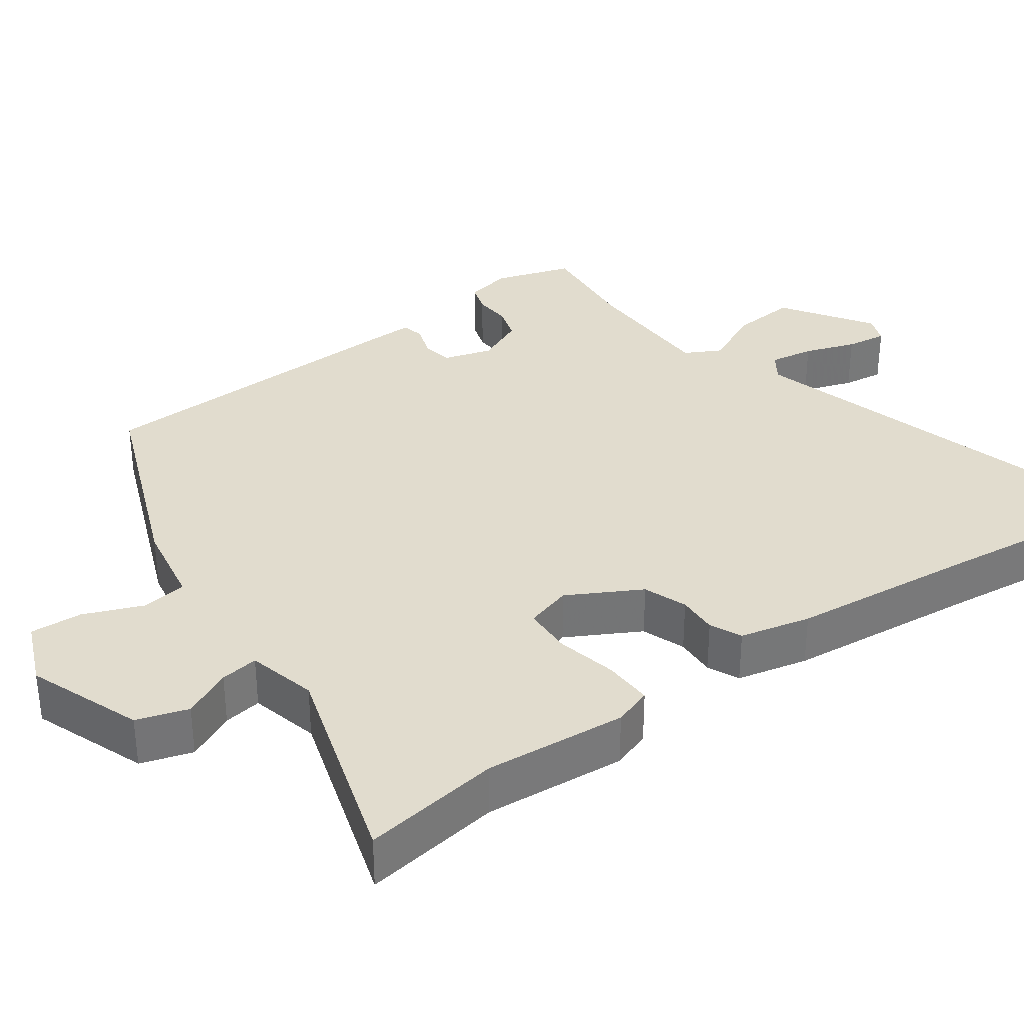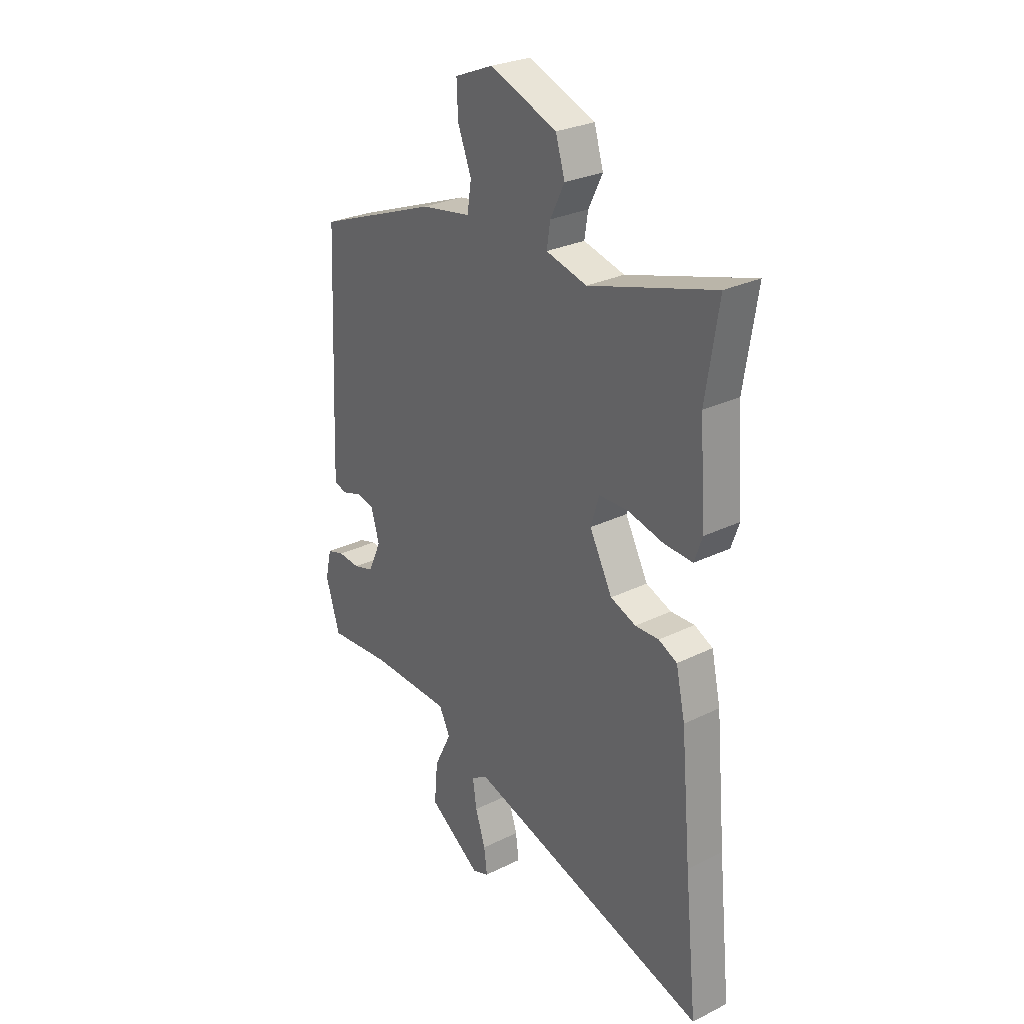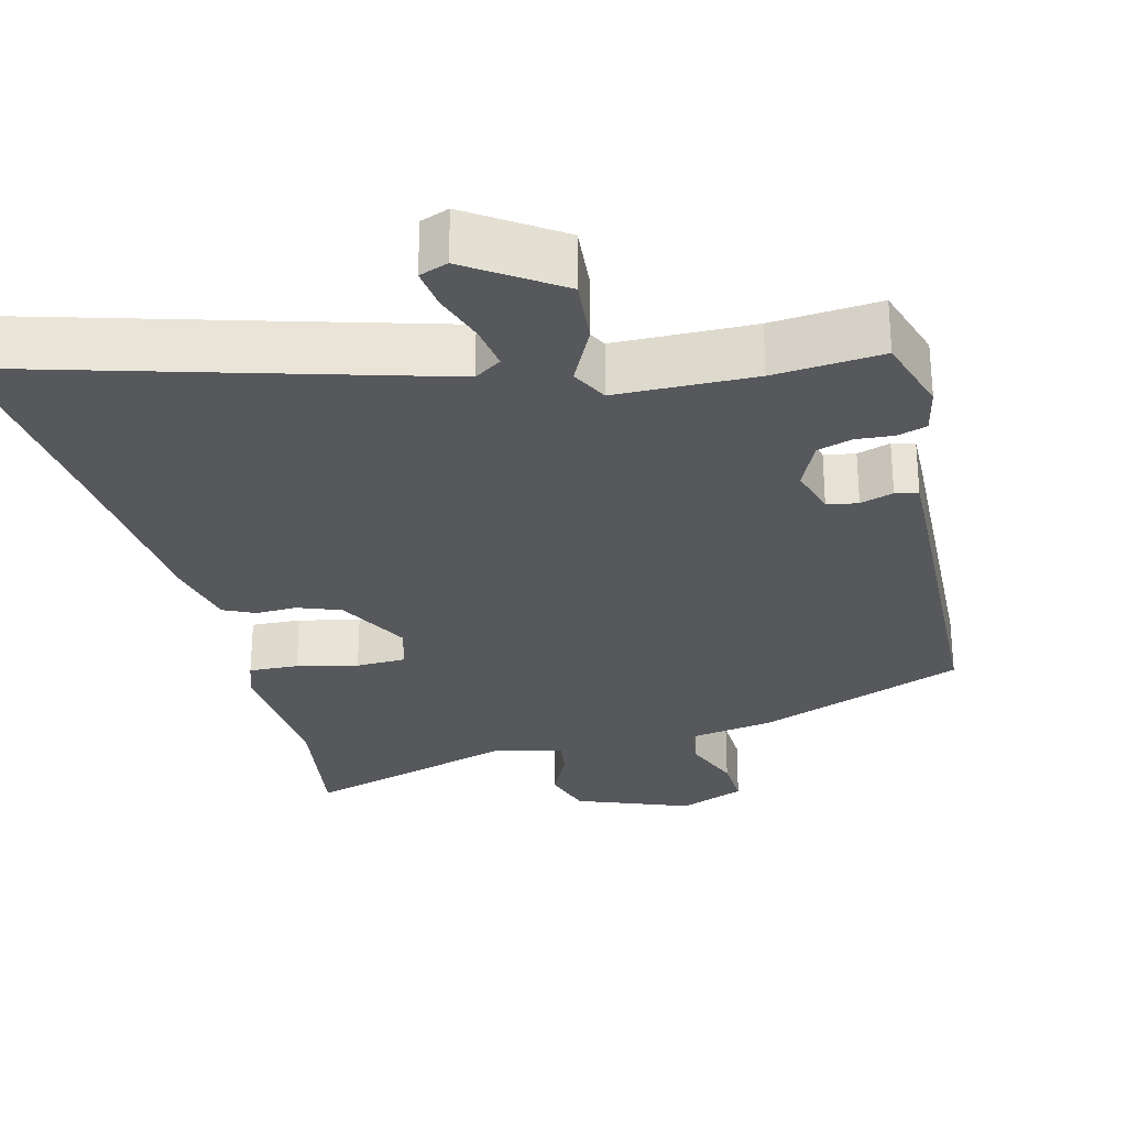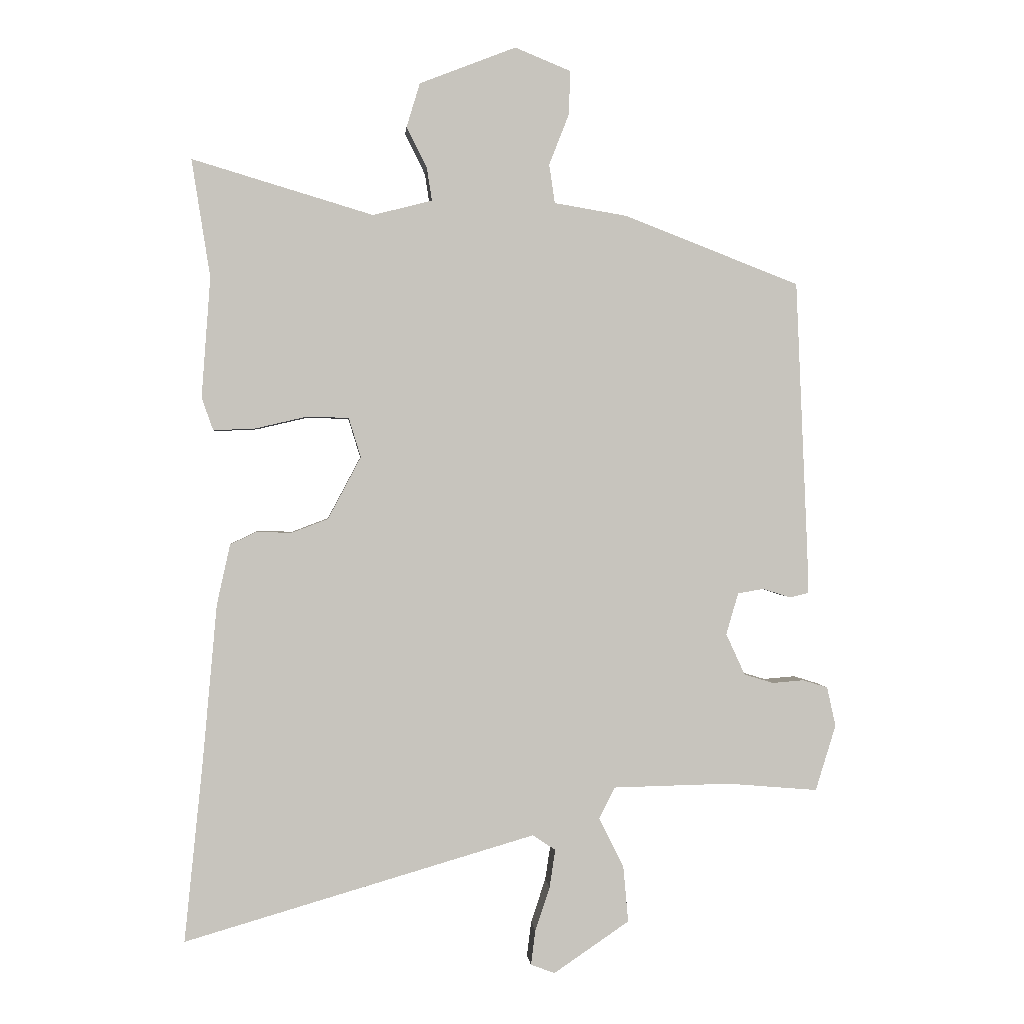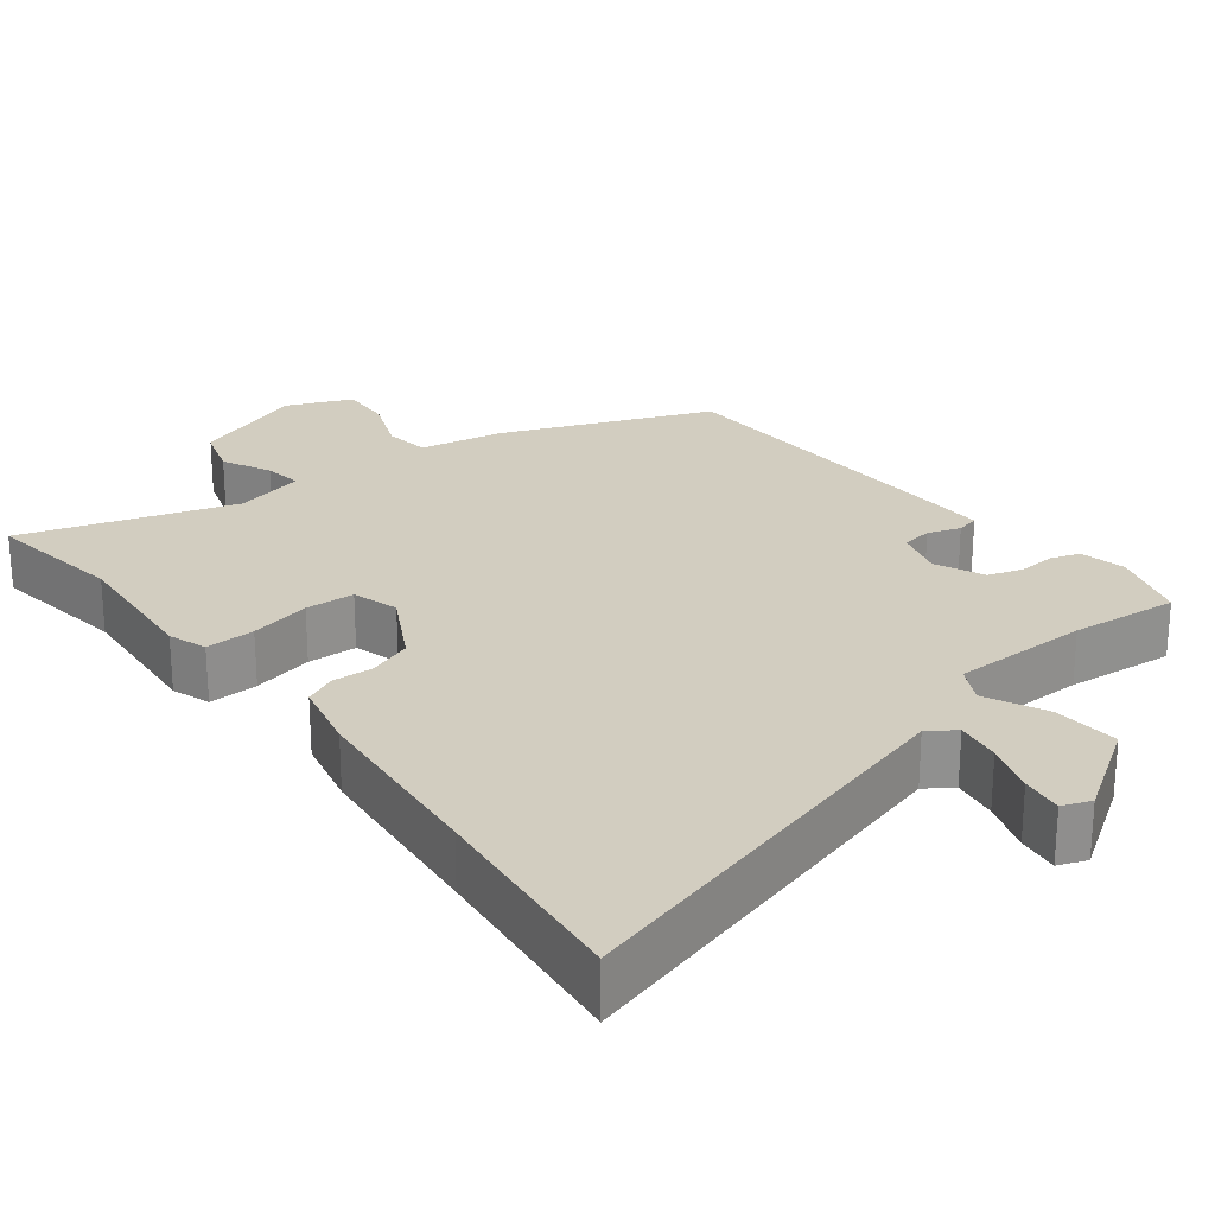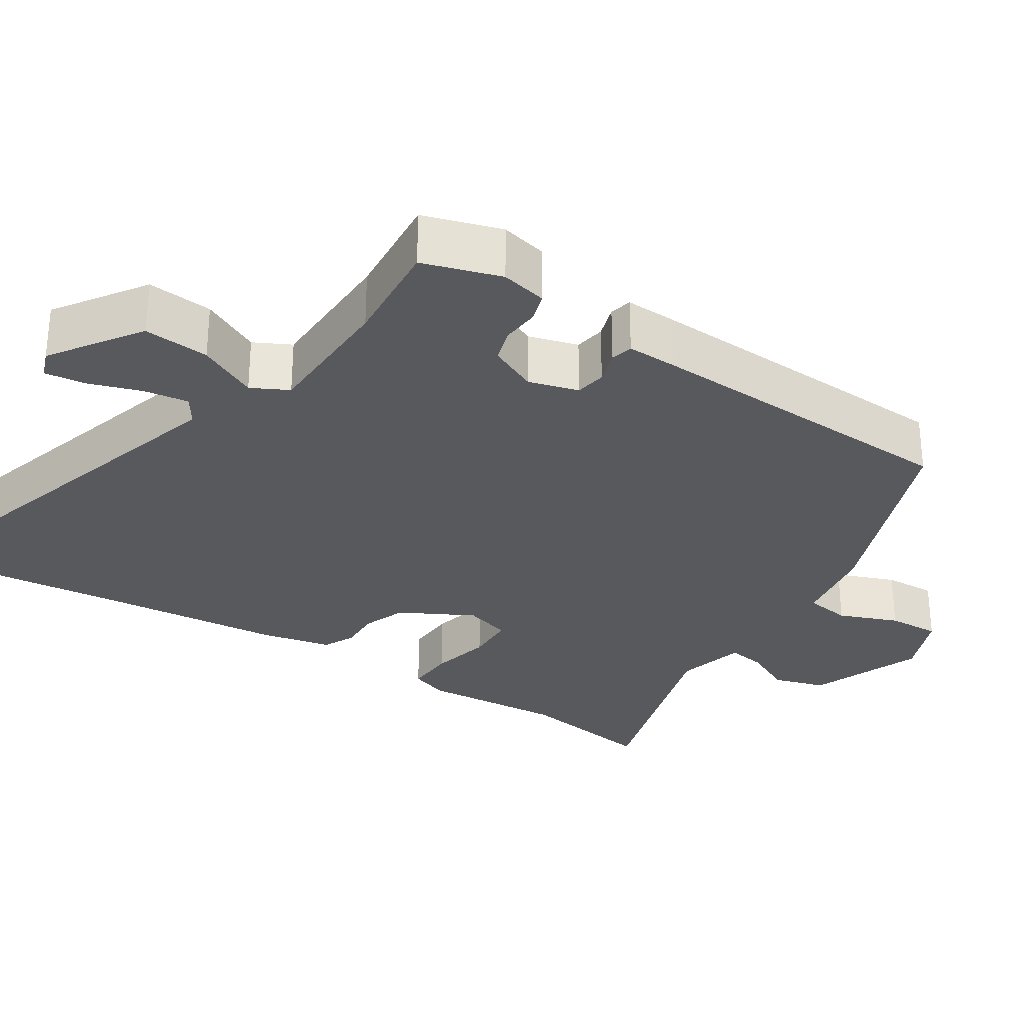
<metadata>
{"format":"obj","ext":"obj","renderer":"f3d","projection":"perspective","resolution":1024,"background":"white","views":[{"elev":34.1,"azim":54.9,"up":"+Y"},{"elev":27.8,"azim":53.1,"up":"+Z"},{"elev":-28.2,"azim":-165.6,"up":"+Y"},{"elev":1.0,"azim":175.1,"up":"+Z"},{"elev":24.7,"azim":142.8,"up":"+Y"},{"elev":-29.8,"azim":-122.8,"up":"+Y"}]}
</metadata>
<code>
v -0.459 0.07 0.349
v -0.182 0.07 0.456
v -0.068 0.07 0.475
v -0.059 0.07 0.536
v -0.09 0.07 0.615
v -0.093 0.07 0.685
v -0.005 0.07 0.721
v 0.147 0.07 0.662
v 0.168 0.07 0.593
v 0.136 0.07 0.528
v 0.128 0.07 0.477
v 0.221 0.07 0.453
v 0.506 0.07 0.538
v 0.477 0.07 0.353
v 0.491 0.07 0.163
v 0.473 0.07 0.112
v 0.407 0.07 0.115
v 0.326 0.07 0.134
v 0.26 0.07 0.132
v 0.241 0.07 0.07
v 0.293 0.07 -0.028
v 0.351 0.07 -0.05
v 0.405 0.07 -0.048
v 0.447 0.07 -0.068
v 0.468 0.07 -0.163
v 0.491 0.07 -0.415
v 0.52 0.07 -0.696
v -0.033 0.07 -0.535
v -0.069 0.07 -0.559
v -0.06 0.07 -0.619
v -0.037 0.07 -0.688
v -0.03 0.07 -0.743
v -0.068 0.07 -0.757
v -0.187 0.07 -0.676
v -0.179 0.07 -0.588
v -0.14 0.07 -0.509
v -0.165 0.07 -0.46
v -0.349 0.07 -0.456
v -0.493 0.07 -0.468
v -0.525 0.07 -0.364
v -0.511 0.07 -0.302
v -0.472 0.07 -0.29
v -0.422 0.07 -0.294
v -0.376 0.07 -0.28
v -0.346 0.07 -0.215
v -0.365 0.07 -0.149
v -0.406 0.07 -0.142
v -0.45 0.07 -0.156
v -0.48 0.07 -0.149
v -0.478 0.07 -0.082
v -0.459 0 0.349
v -0.182 0 0.456
v -0.068 0 0.475
v -0.059 0 0.536
v -0.09 0 0.615
v -0.093 0 0.685
v -0.005 0 0.721
v 0.147 0 0.662
v 0.168 0 0.593
v 0.136 0 0.528
v 0.128 0 0.477
v 0.221 0 0.453
v 0.506 0 0.538
v 0.477 0 0.353
v 0.491 0 0.163
v 0.473 0 0.112
v 0.407 0 0.115
v 0.326 0 0.134
v 0.26 0 0.132
v 0.241 0 0.07
v 0.293 0 -0.028
v 0.351 0 -0.05
v 0.405 0 -0.048
v 0.447 0 -0.068
v 0.468 0 -0.163
v 0.491 0 -0.415
v 0.52 0 -0.696
v -0.033 0 -0.535
v -0.069 0 -0.559
v -0.06 0 -0.619
v -0.037 0 -0.688
v -0.03 0 -0.743
v -0.068 0 -0.757
v -0.187 0 -0.676
v -0.179 0 -0.588
v -0.14 0 -0.509
v -0.165 0 -0.46
v -0.349 0 -0.456
v -0.493 0 -0.468
v -0.525 0 -0.364
v -0.511 0 -0.302
v -0.472 0 -0.29
v -0.422 0 -0.294
v -0.376 0 -0.28
v -0.346 0 -0.215
v -0.365 0 -0.149
v -0.406 0 -0.142
v -0.45 0 -0.156
v -0.48 0 -0.149
v -0.478 0 -0.082
f 47 48 49 50
f 46 47 50 1
f 45 46 1 2
f 40 41 42 43
f 38 39 40 43
f 37 38 43 44
f 33 34 35 36
f 31 32 33 36
f 30 31 36 37
f 29 30 37
f 28 29 37
f 26 27 28 37
f 22 23 24 25
f 21 22 25 26
f 20 21 26 37
f 15 16 17 18
f 14 15 18 19
f 12 13 14 19
f 11 12 19 20
f 7 8 9 10
f 7 10 11
f 4 5 6 7
f 3 4 7 11
f 45 2 3 11
f 37 44 45
f 11 20 37 45
f 100 99 98 97
f 51 100 97 96
f 52 51 96 95
f 93 92 91 90
f 93 90 89 88
f 94 93 88 87
f 86 85 84 83
f 86 83 82 81
f 87 86 81 80
f 87 80 79
f 87 79 78
f 87 78 77 76
f 75 74 73 72
f 76 75 72 71
f 87 76 71 70
f 68 67 66 65
f 69 68 65 64
f 69 64 63 62
f 70 69 62 61
f 60 59 58 57
f 61 60 57
f 57 56 55 54
f 61 57 54 53
f 61 53 52 95
f 95 94 87
f 95 87 70 61
f 1 51 52 2
f 2 52 53 3
f 3 53 54 4
f 4 54 55 5
f 5 55 56 6
f 6 56 57 7
f 7 57 58 8
f 8 58 59 9
f 9 59 60 10
f 10 60 61 11
f 11 61 62 12
f 12 62 63 13
f 13 63 64 14
f 14 64 65 15
f 15 65 66 16
f 16 66 67 17
f 17 67 68 18
f 18 68 69 19
f 19 69 70 20
f 20 70 71 21
f 21 71 72 22
f 22 72 73 23
f 23 73 74 24
f 24 74 75 25
f 25 75 76 26
f 26 76 77 27
f 27 77 78 28
f 28 78 79 29
f 29 79 80 30
f 30 80 81 31
f 31 81 82 32
f 32 82 83 33
f 33 83 84 34
f 34 84 85 35
f 35 85 86 36
f 36 86 87 37
f 37 87 88 38
f 38 88 89 39
f 39 89 90 40
f 40 90 91 41
f 41 91 92 42
f 42 92 93 43
f 43 93 94 44
f 44 94 95 45
f 45 95 96 46
f 46 96 97 47
f 47 97 98 48
f 48 98 99 49
f 49 99 100 50
f 50 100 51 1

</code>
